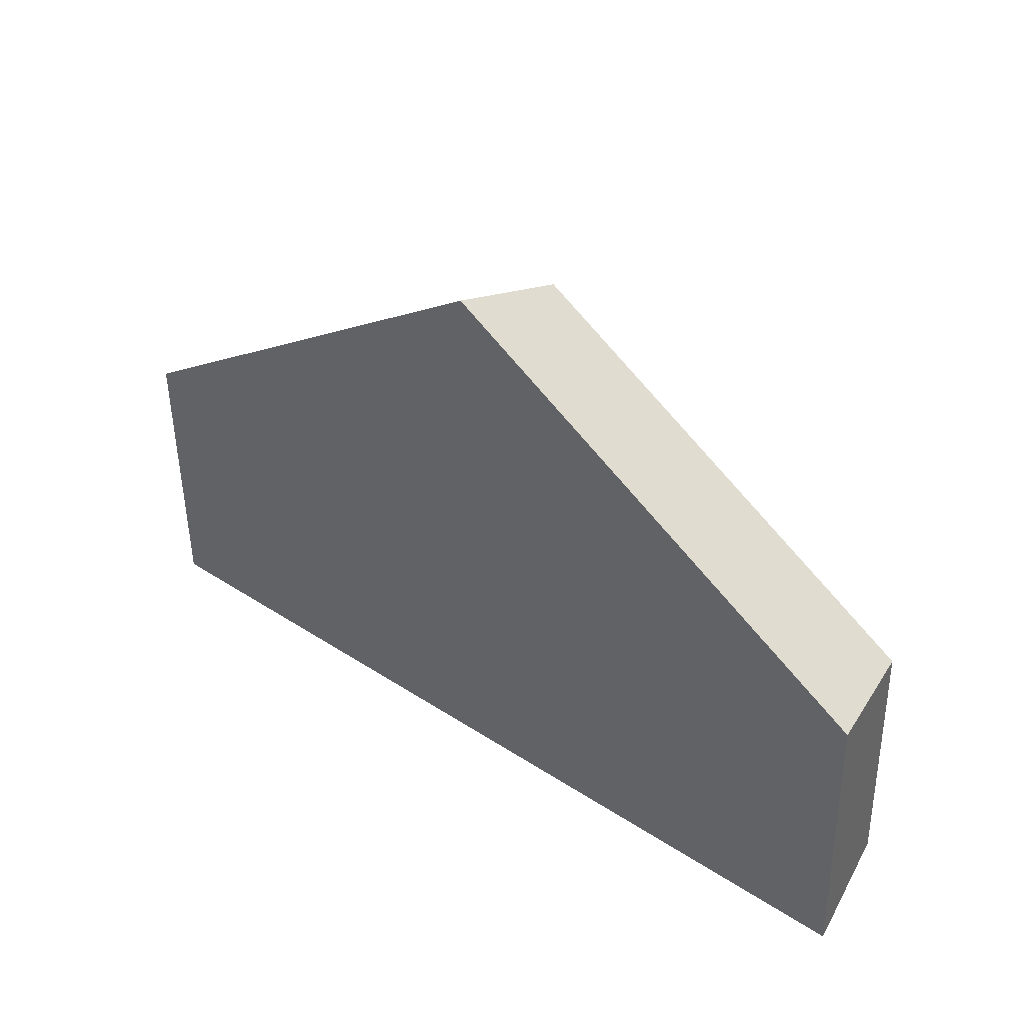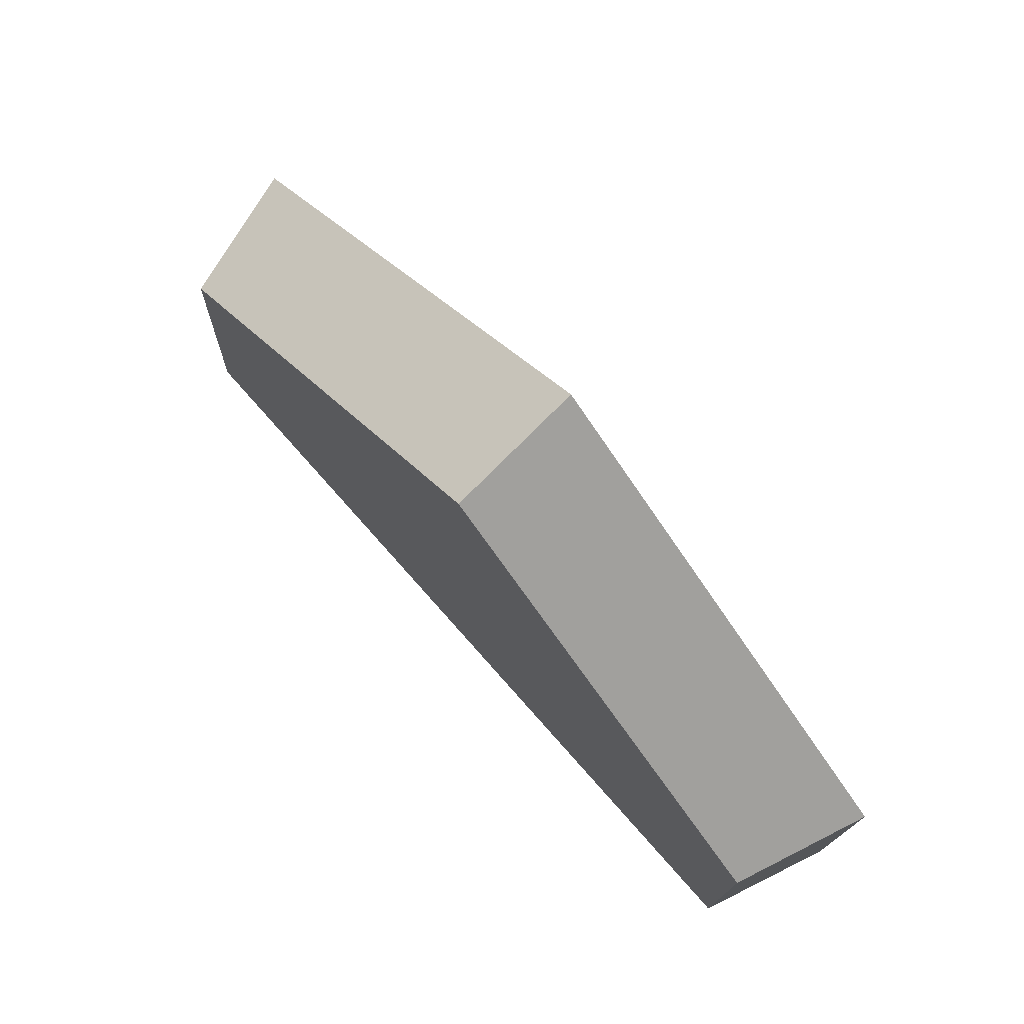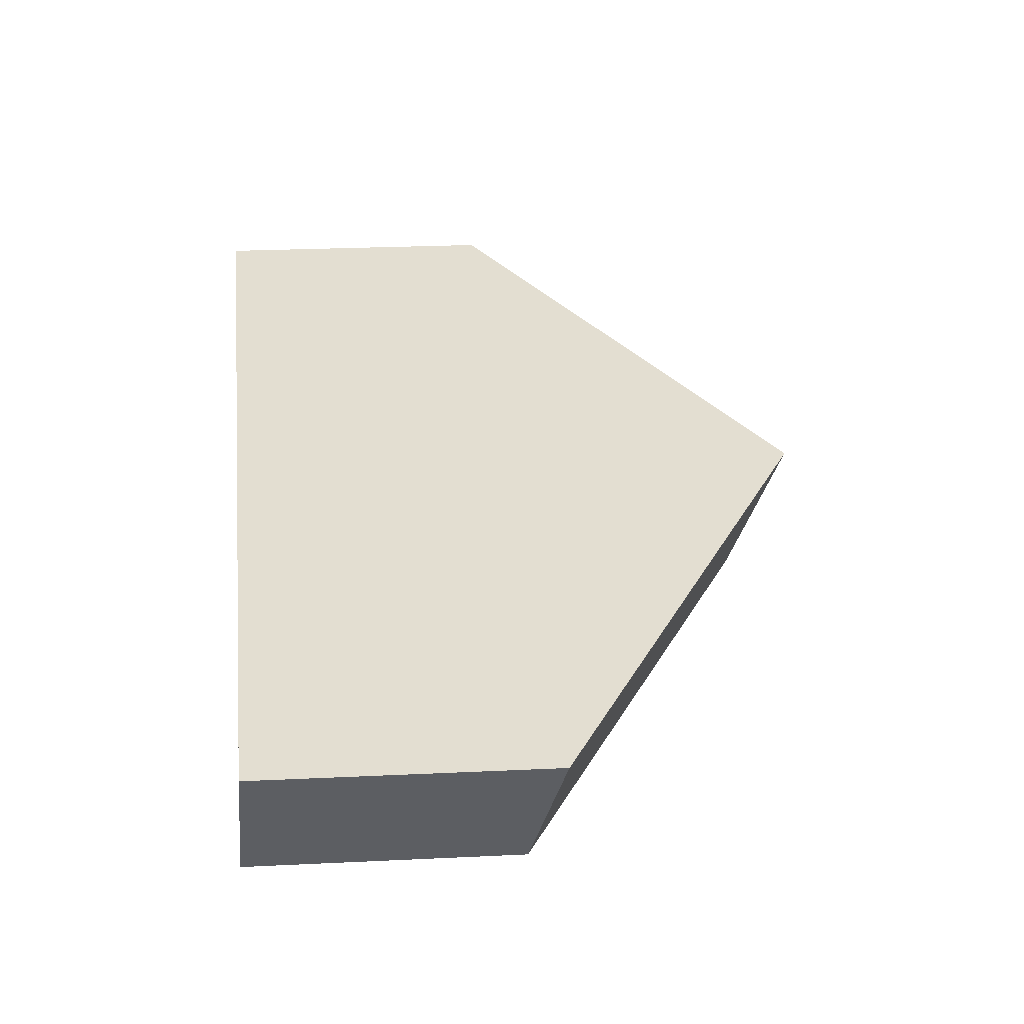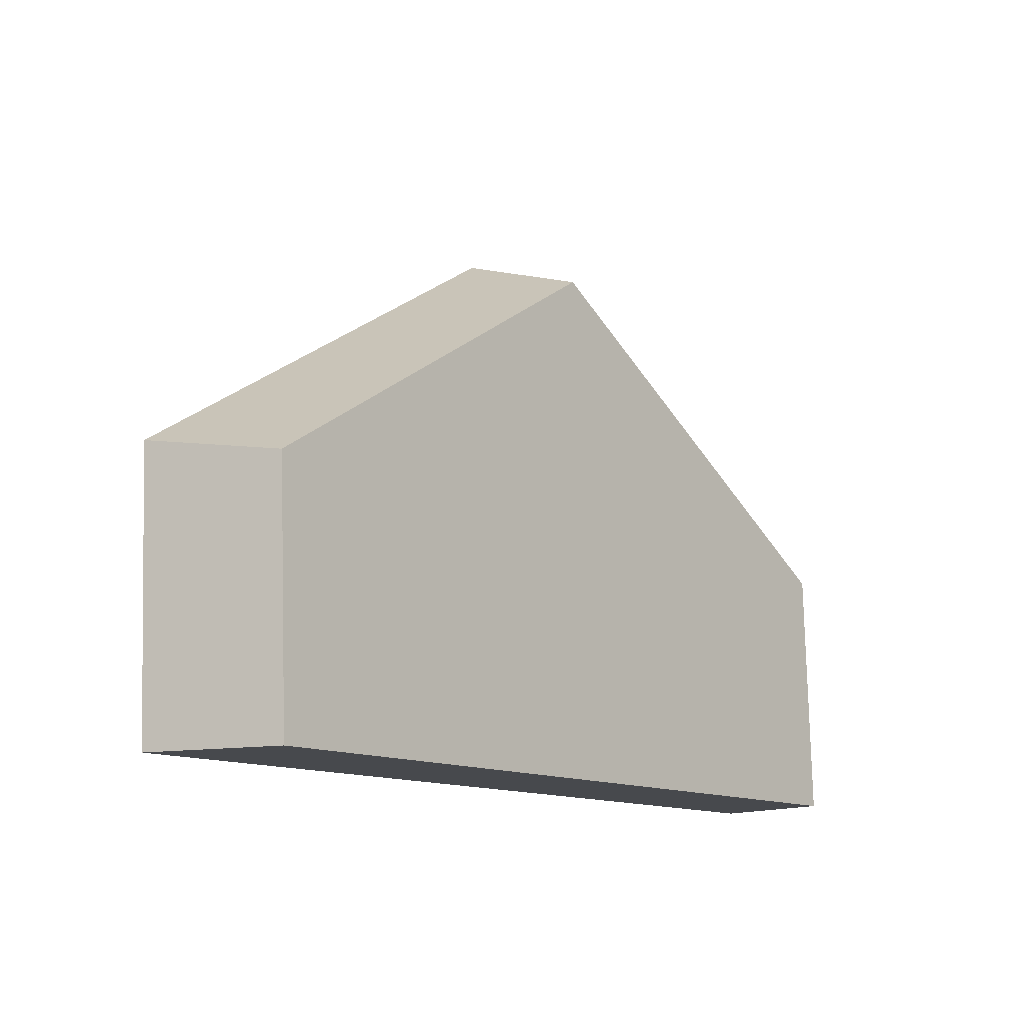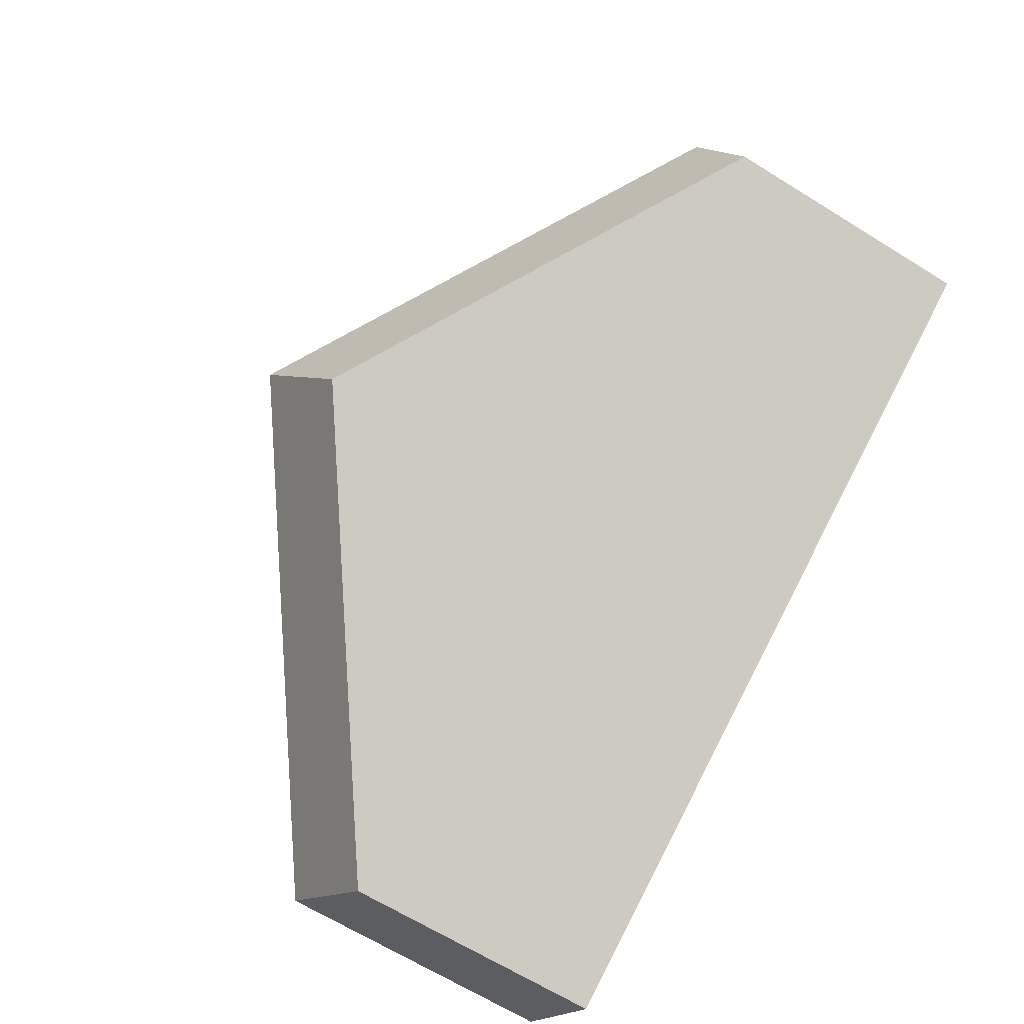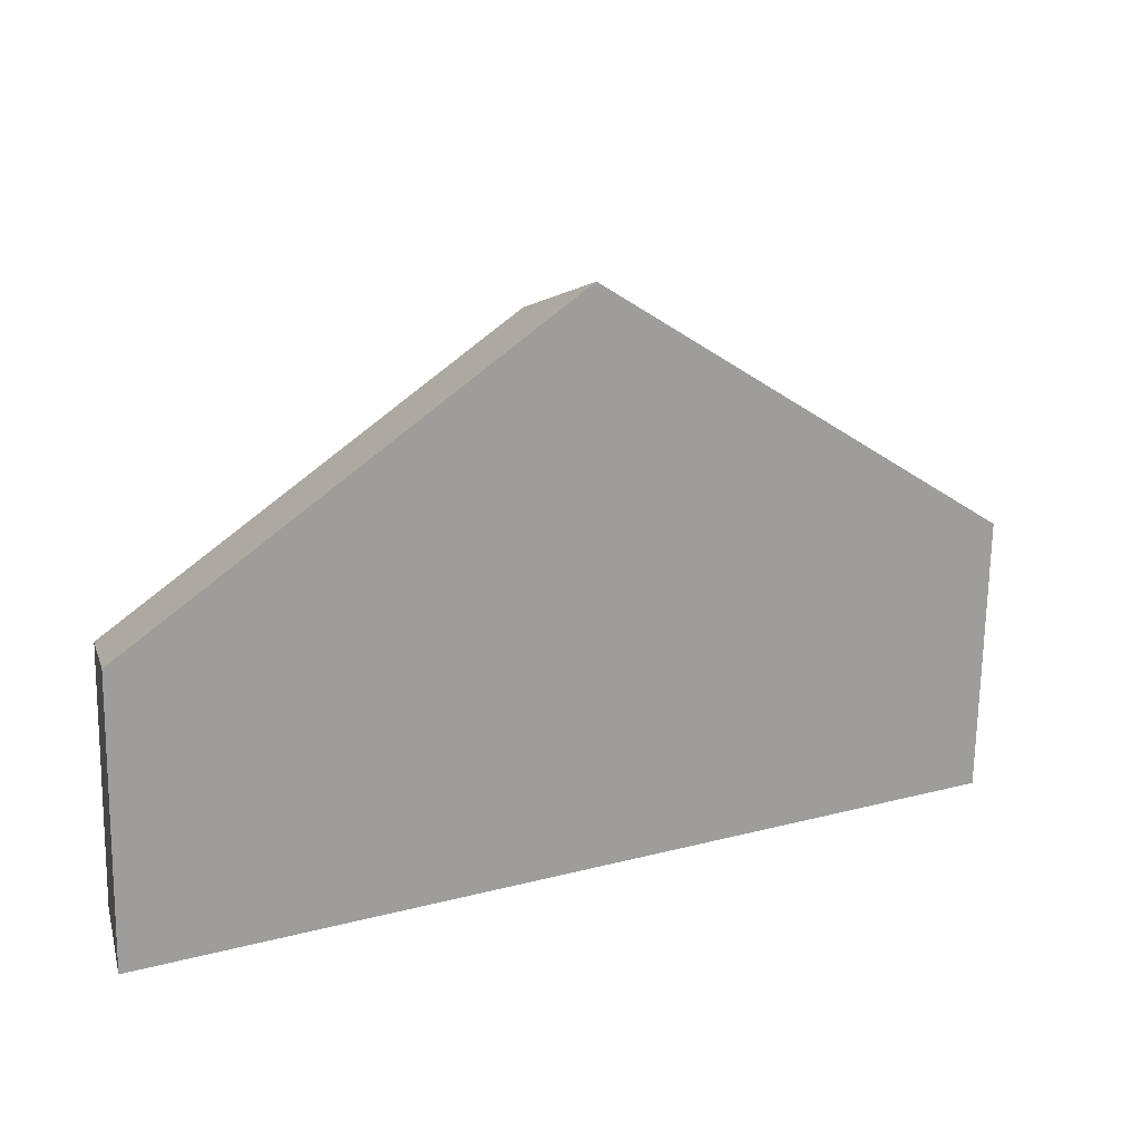
<metadata>
{"format":"obj","ext":"obj","renderer":"f3d","projection":"perspective","resolution":1024,"background":"white","views":[{"elev":37.0,"azim":-109.4,"up":"+Z"},{"elev":74.9,"azim":78.5,"up":"+Z"},{"elev":5.7,"azim":-97.0,"up":"+Y"},{"elev":-12.2,"azim":-20.7,"up":"+Z"},{"elev":-68.3,"azim":57.9,"up":"+Y"},{"elev":16.7,"azim":-178.8,"up":"+Z"}]}
</metadata>
<code>
v -0.5688 0.5681 0.1263
v -0.3905 0.6754 0.2544
v -0.5233 0.5227 0.1162
v -0.3593 0.6214 0.2341
v -0.5657 0.5657 2.64e-06
v -0.5204 0.5204 2.42e-06
v -0.2071 0.7727 2.28e-06
v -0.1905 0.7109 2.1e-06
v -0.2084 0.7762 0.1263
v -0.1917 0.7141 0.1162
f 2 1 3
f 2 3 4
f 1 5 6
f 1 6 3
f 5 7 8
f 5 8 6
f 7 9 10
f 7 10 8
f 9 2 4
f 9 4 10
f 5 9 7
f 2 9 1
f 5 1 9
f 4 8 10
f 3 6 4
f 8 4 6

</code>
